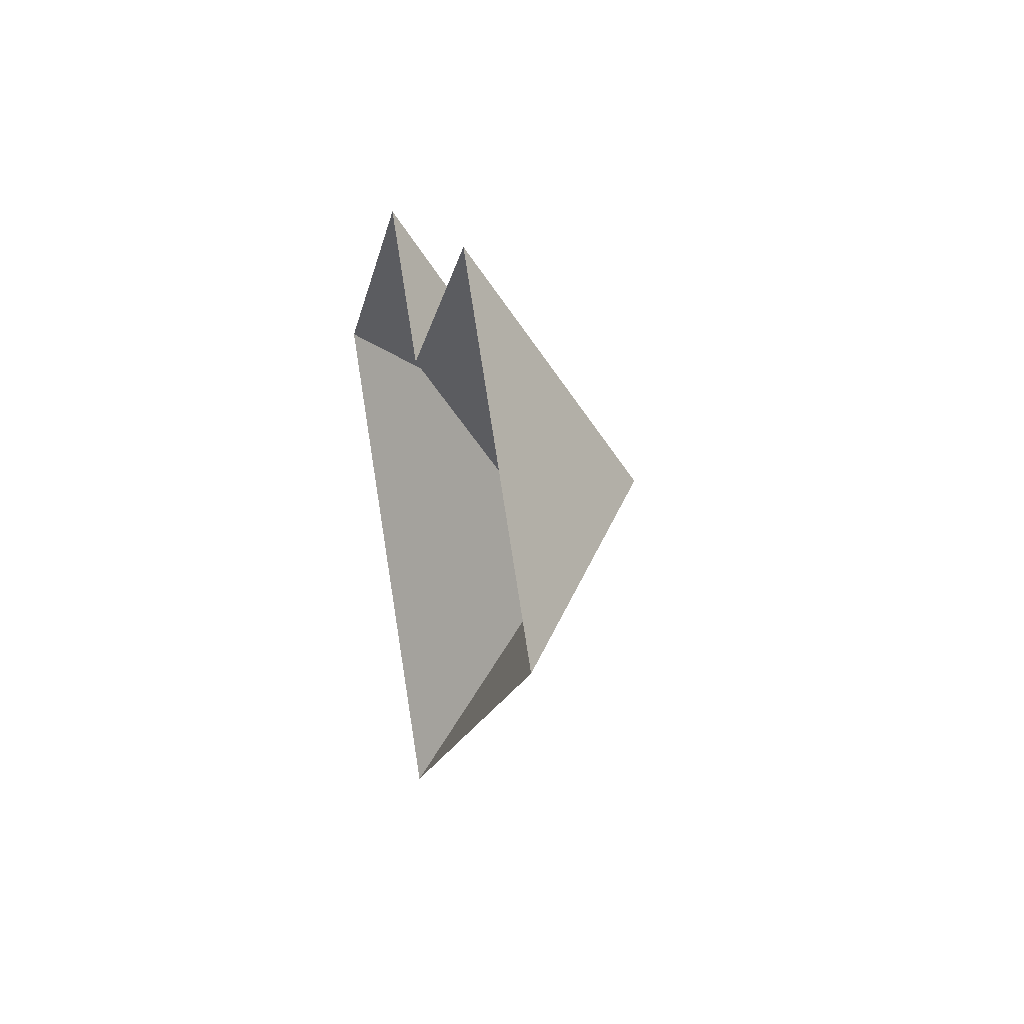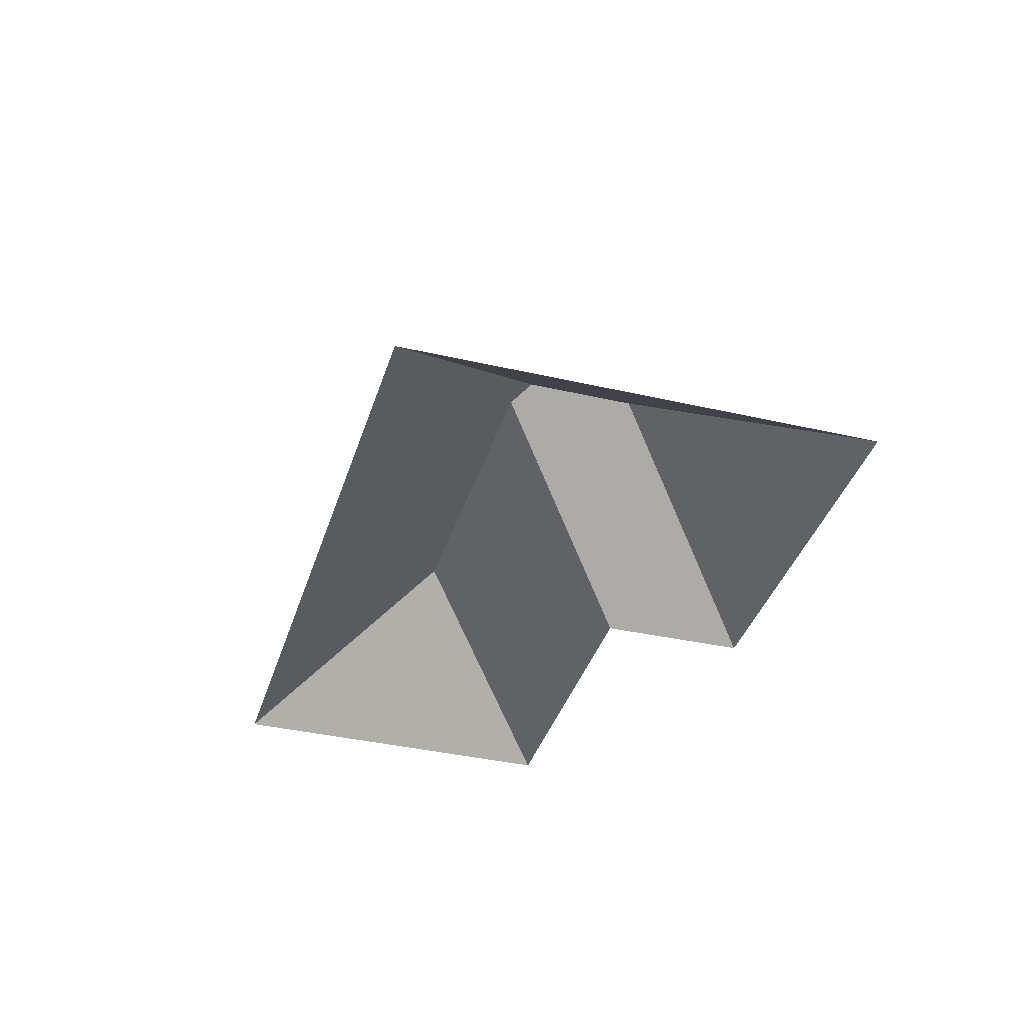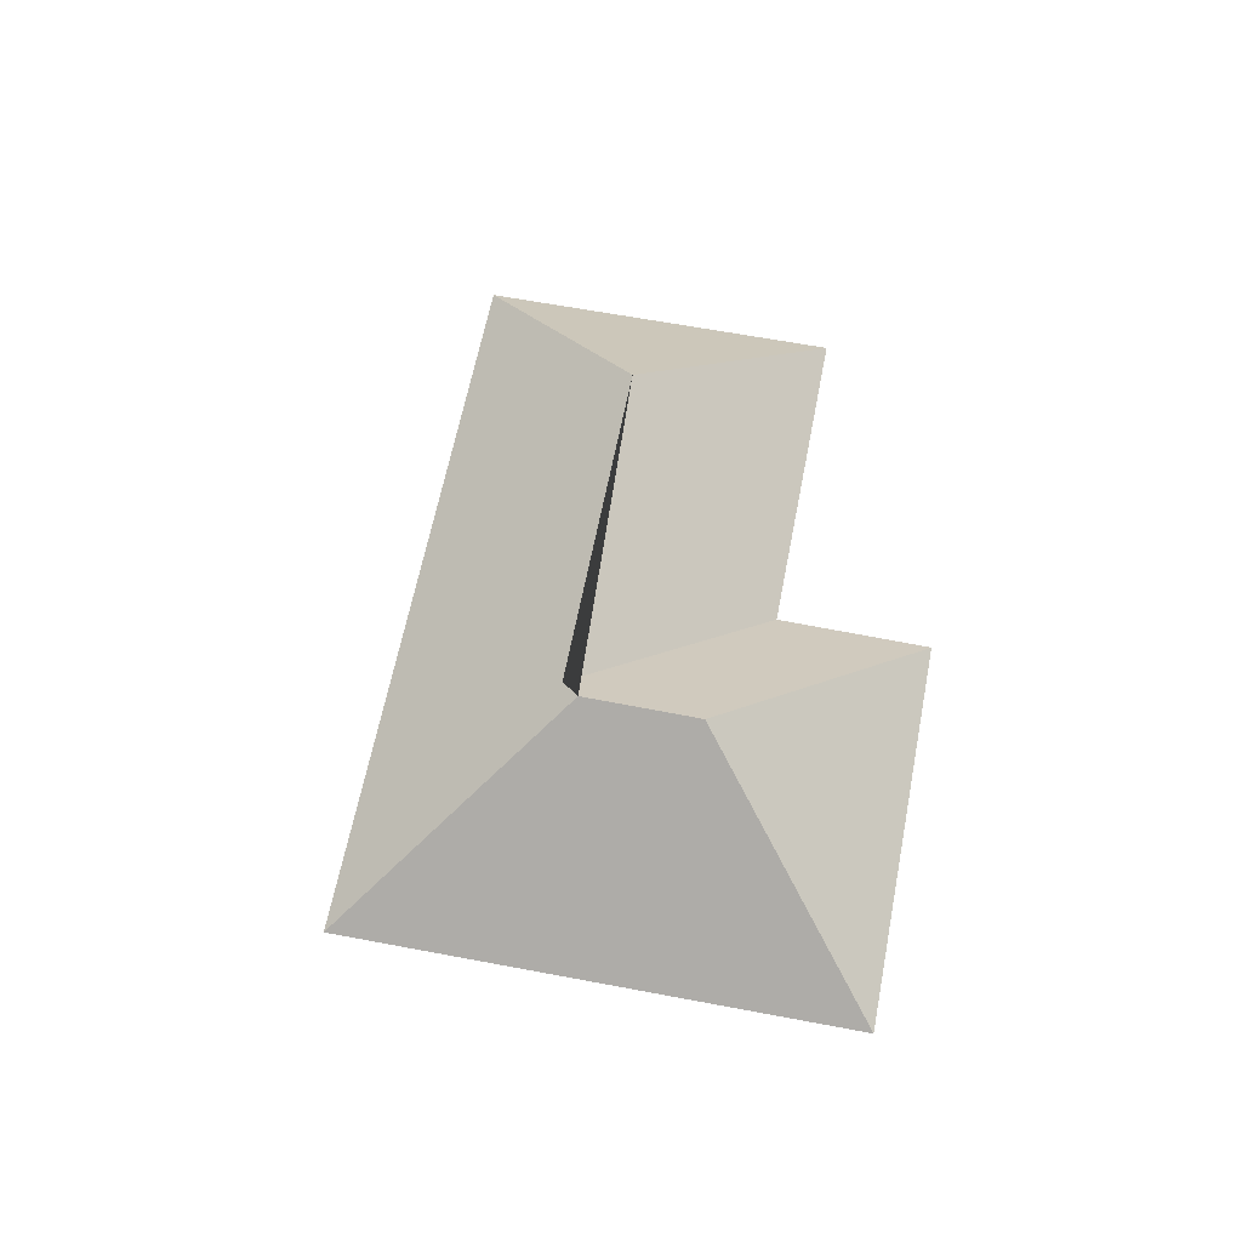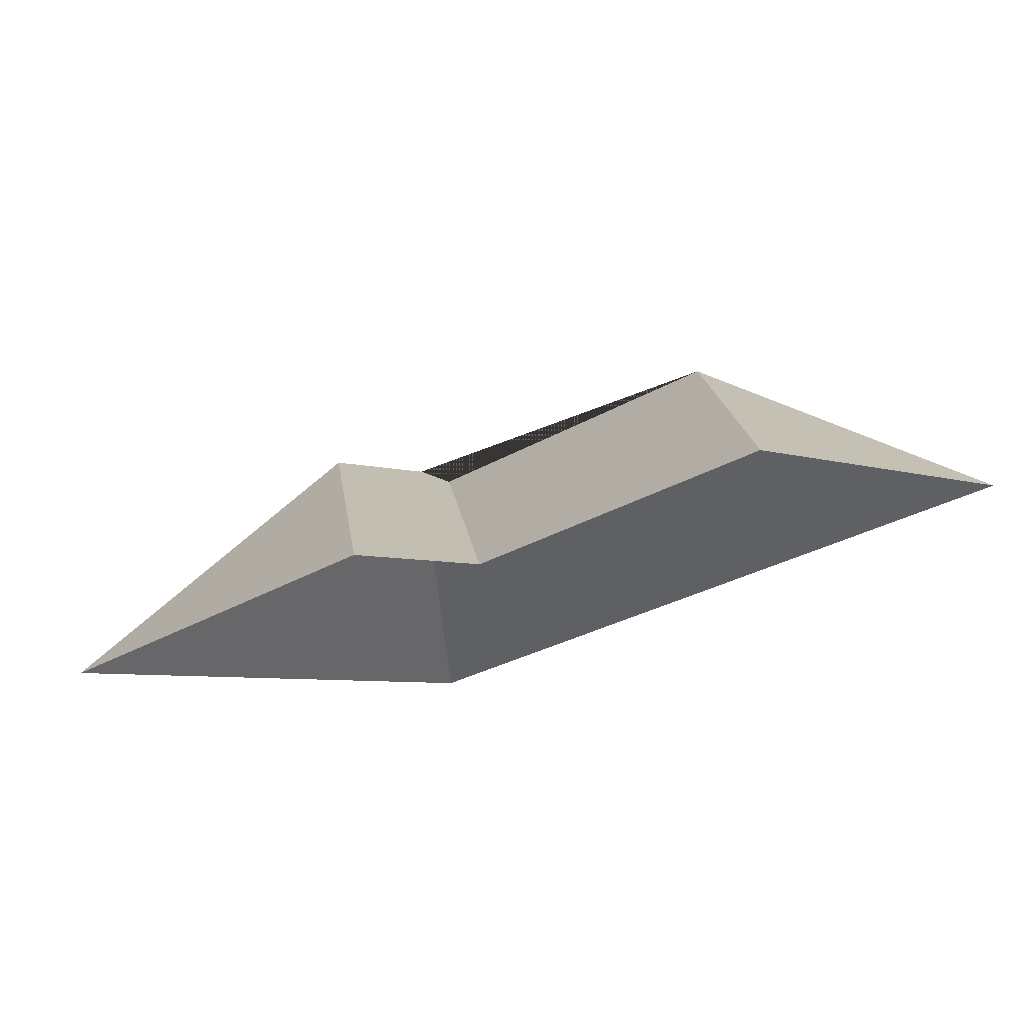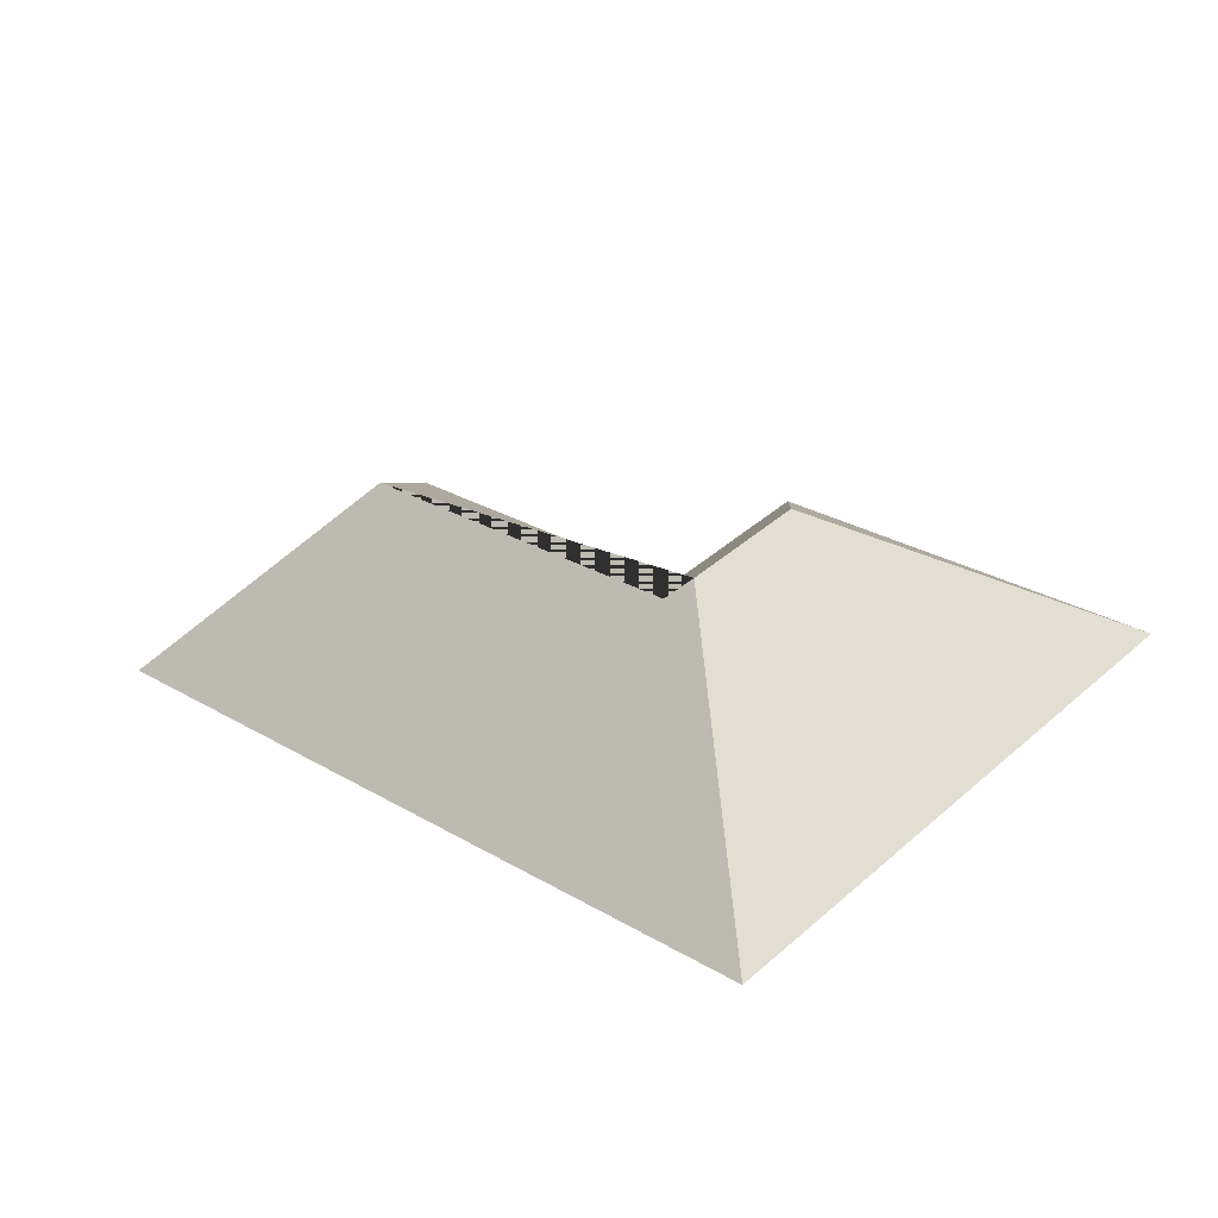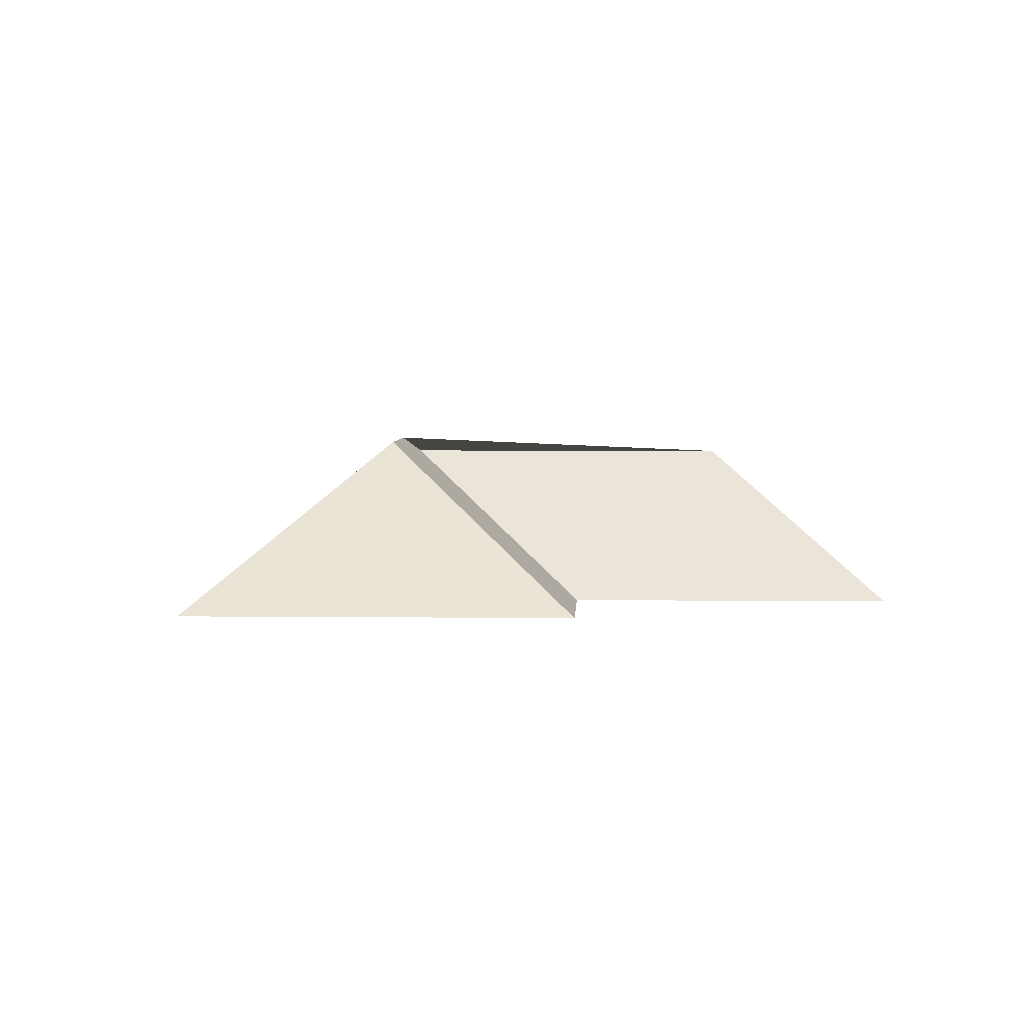
<metadata>
{"format":"obj","ext":"obj","renderer":"f3d","projection":"perspective","resolution":1024,"background":"white","views":[{"elev":31.6,"azim":77.2,"up":"+Z"},{"elev":-37.5,"azim":-150.6,"up":"+Y"},{"elev":61.9,"azim":-123.1,"up":"+Y"},{"elev":74.9,"azim":-9.8,"up":"+Z"},{"elev":-55.7,"azim":-171.0,"up":"+Z"},{"elev":4.2,"azim":-42.0,"up":"+Y"}]}
</metadata>
<code>
o BK39_500_012032_0053_roof
v 281.2 75 -15.55
v 384.1 75 -121.9
v 279.9 138.6 -117.4
v 183.4 75 -110.1
v 138.5 75 -64.91
v 179.4 138.6 -214.6
v 168.5 145 -214.5
v 135.2 144.7 -180.5
v 166.6 75 -332.2
v 19.48 75 -180
v 281.2 0 -15.55
v 384.1 0 -121.9
v 166.6 0 -332.2
v 19.48 0 -180
v 138.5 0 -64.91
v 183.4 0 -110.1
f 1 3 2
f 1 4 6 3
f 3 2 9 7 6
f 9 10 8 7
f 10 5 8
f 5 4 6 7 8

</code>
